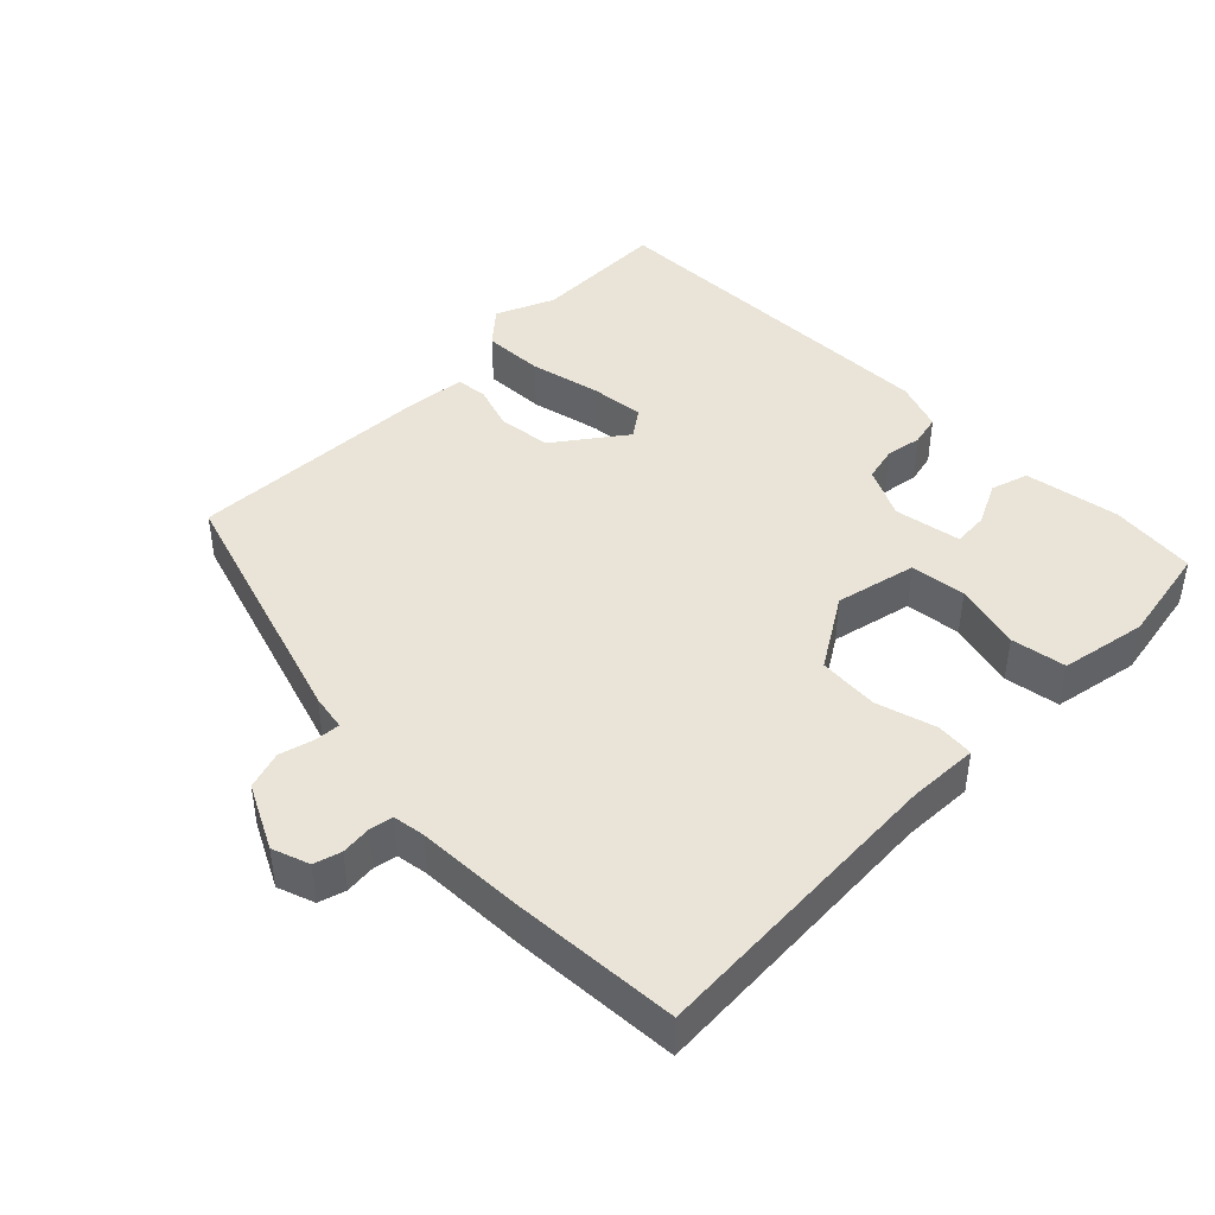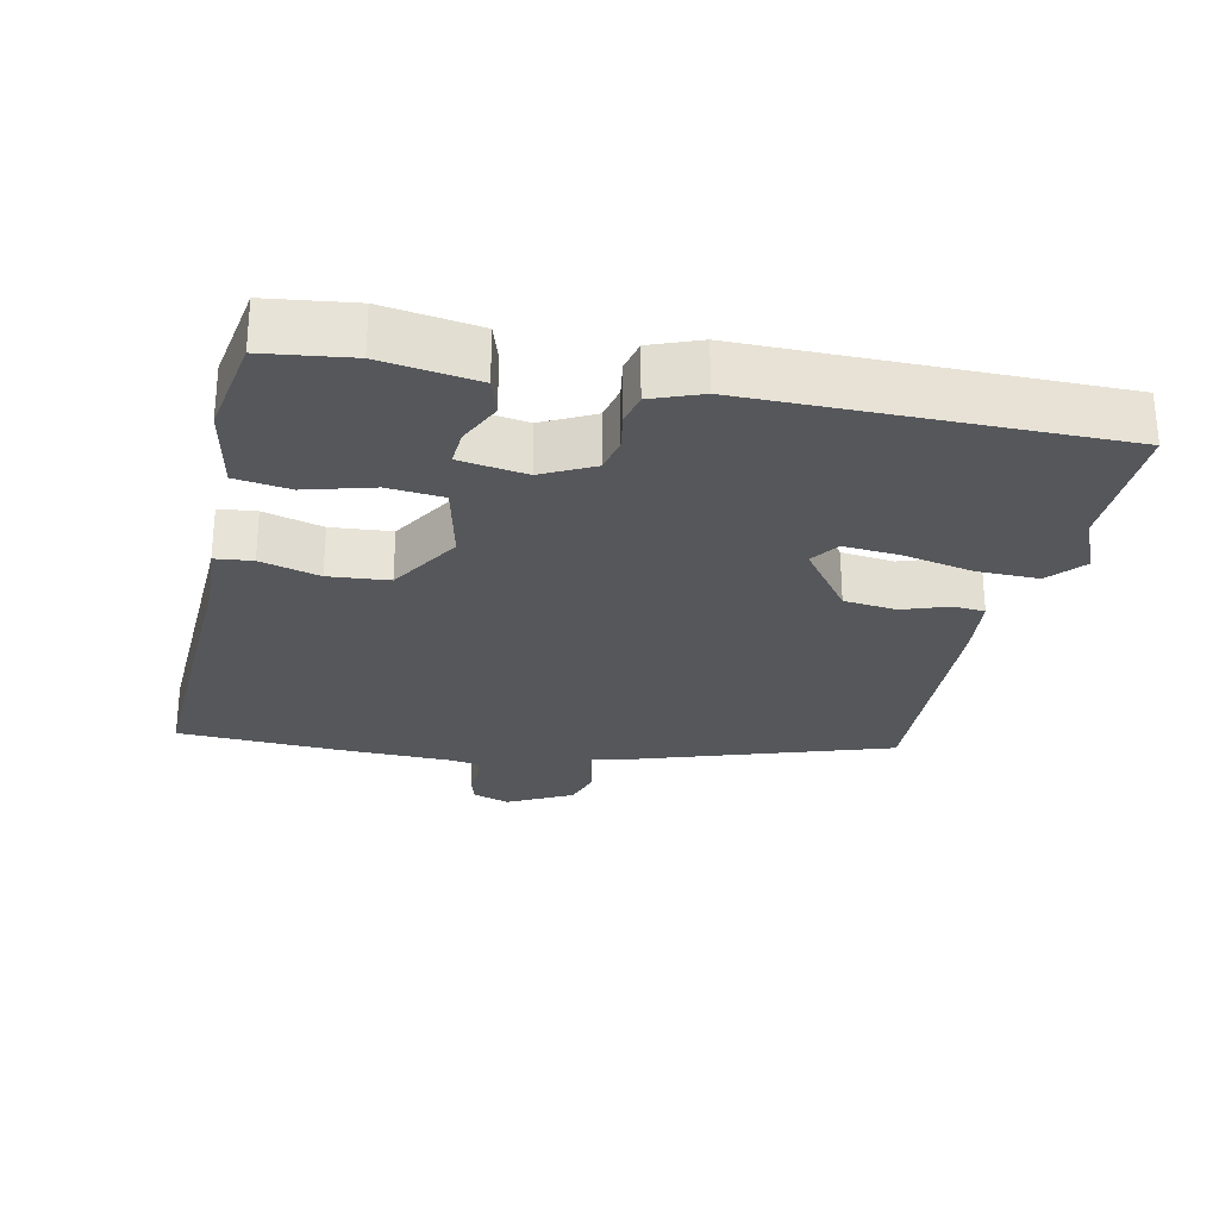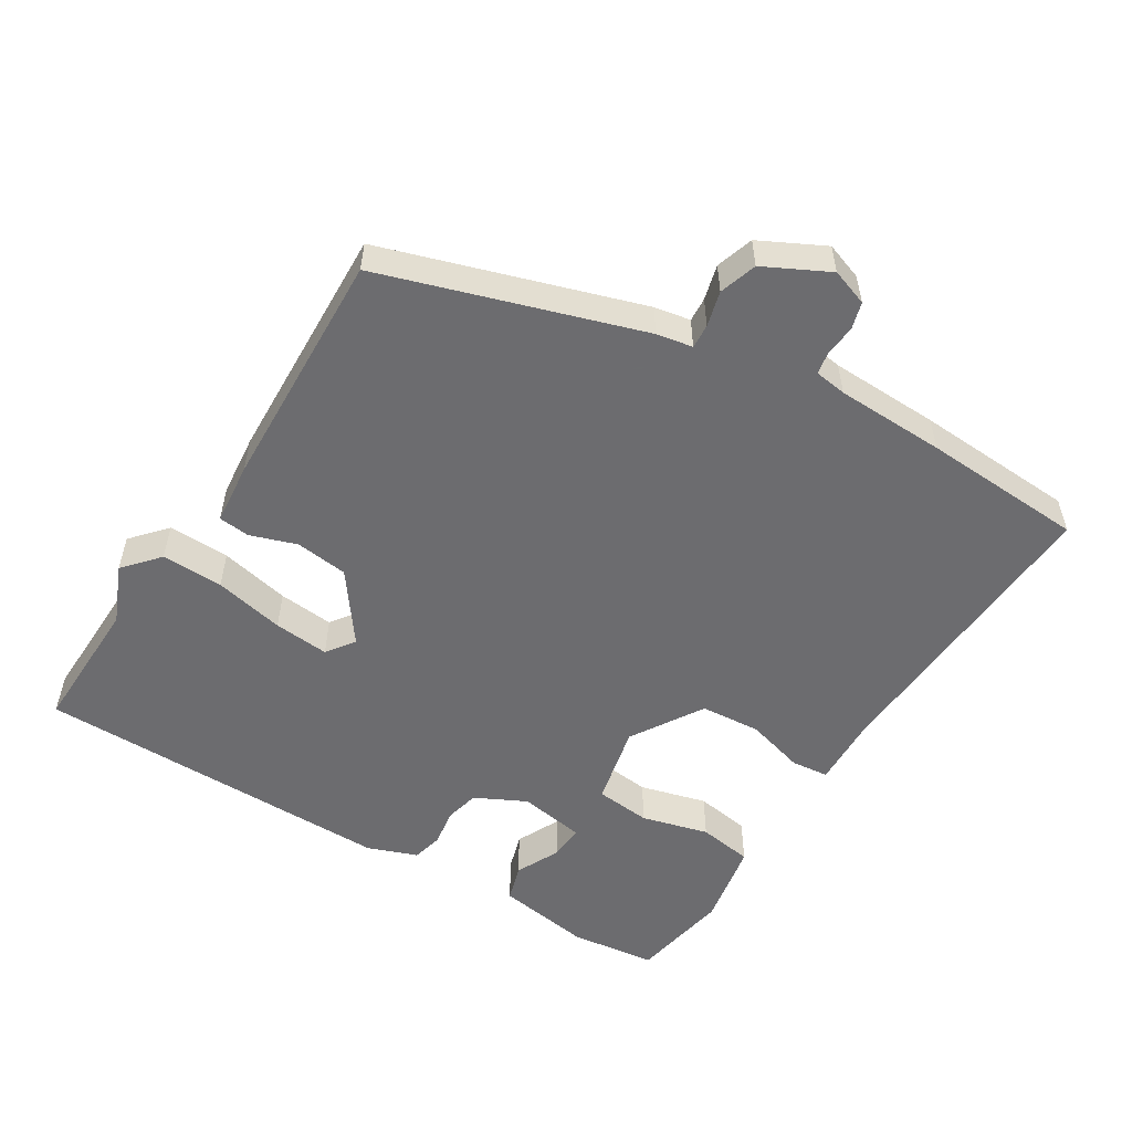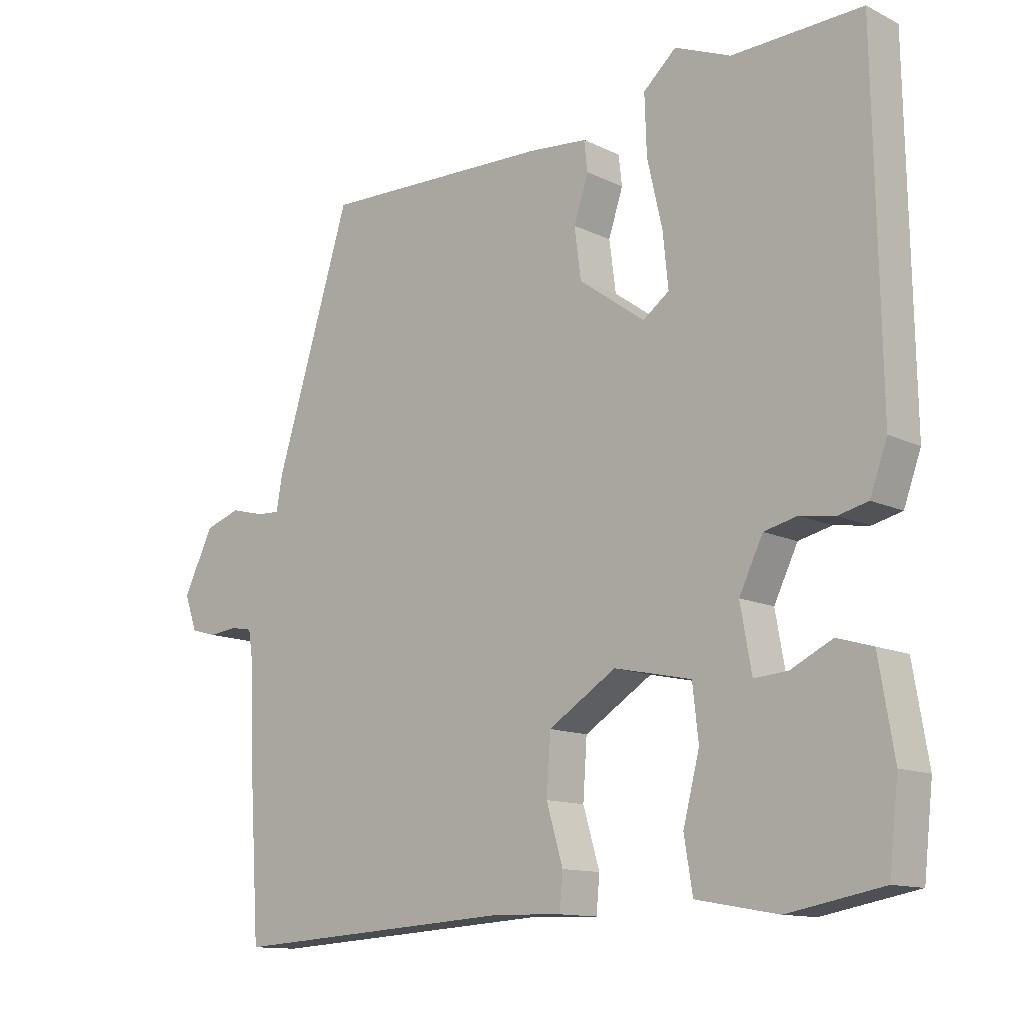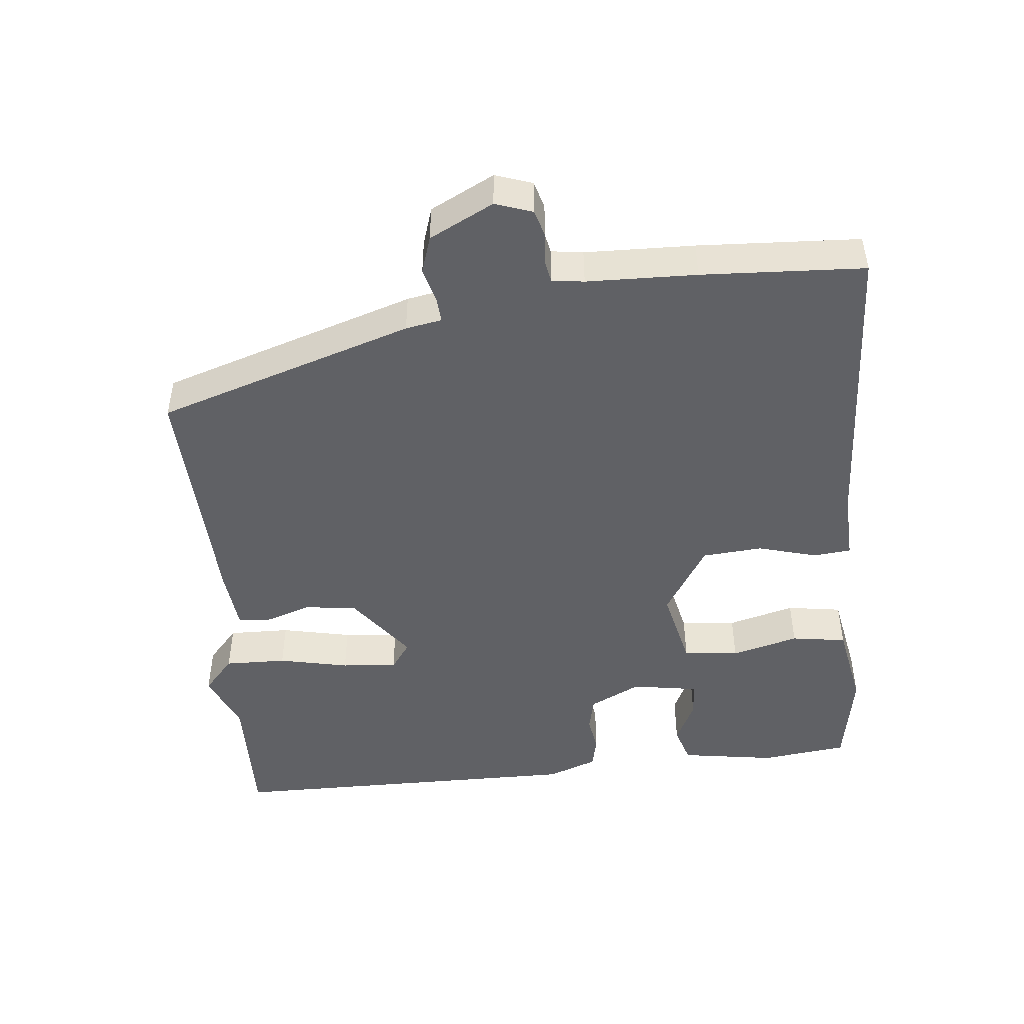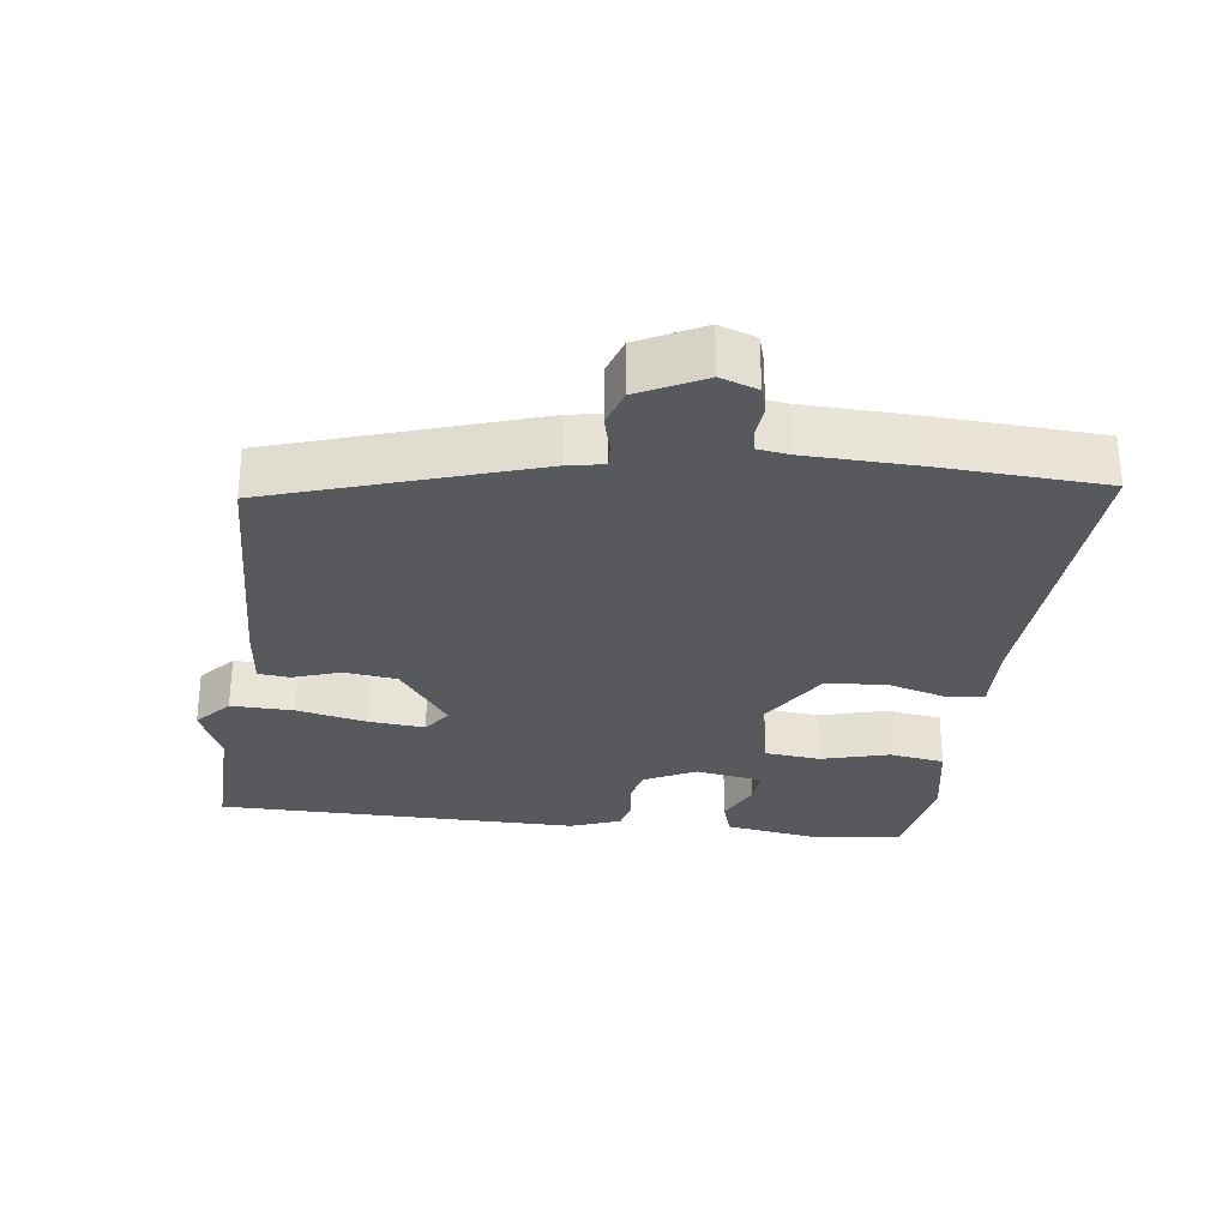
<metadata>
{"format":"obj","ext":"obj","renderer":"f3d","projection":"perspective","resolution":1024,"background":"white","views":[{"elev":43.3,"azim":135.4,"up":"+Y"},{"elev":-27.0,"azim":-101.1,"up":"+Y"},{"elev":-53.8,"azim":58.8,"up":"+Y"},{"elev":-12.5,"azim":-138.4,"up":"+Z"},{"elev":-47.4,"azim":96.4,"up":"+Y"},{"elev":-29.3,"azim":83.3,"up":"+Y"}]}
</metadata>
<code>
v 0.511 0.07 -0.326
v 0.496 0.07 -0.56
v 0.057 0.07 -0.532
v -0.044 0.07 -0.535
v -0.049 0.07 -0.481
v -0.024 0.07 -0.396
v -0.03 0.07 -0.309
v -0.133 0.07 -0.244
v -0.25 0.07 -0.269
v -0.259 0.07 -0.349
v -0.234 0.07 -0.446
v -0.247 0.07 -0.525
v -0.371 0.07 -0.547
v -0.515 0.07 -0.52
v -0.529 0.07 -0.395
v -0.506 0.07 -0.258
v -0.452 0.07 -0.242
v -0.389 0.07 -0.273
v -0.338 0.07 -0.277
v -0.321 0.07 -0.181
v -0.357 0.07 -0.107
v -0.407 0.07 -0.095
v -0.46 0.07 -0.103
v -0.505 0.07 -0.092
v -0.531 0.07 -0.02
v -0.522 0.07 0.501
v -0.325 0.07 0.494
v -0.24 0.07 0.529
v -0.19 0.07 0.484
v -0.193 0.07 0.395
v -0.216 0.07 0.294
v -0.224 0.07 0.214
v -0.184 0.07 0.185
v -0.084 0.07 0.257
v -0.074 0.07 0.333
v -0.096 0.07 0.4
v -0.091 0.07 0.445
v -0.001 0.07 0.453
v 0.349 0.07 0.462
v 0.464 0.07 0.091
v 0.473 0.07 0.039
v 0.508 0.07 0.041
v 0.559 0.07 0.054
v 0.613 0.07 0.036
v 0.659 0.07 -0.057
v 0.64 0.07 -0.11
v 0.601 0.07 -0.121
v 0.557 0.07 -0.116
v 0.524 0.07 -0.122
v 0.517 0.07 -0.168
v 0.511 0 -0.326
v 0.496 0 -0.56
v 0.057 0 -0.532
v -0.044 0 -0.535
v -0.049 0 -0.481
v -0.024 0 -0.396
v -0.03 0 -0.309
v -0.133 0 -0.244
v -0.25 0 -0.269
v -0.259 0 -0.349
v -0.234 0 -0.446
v -0.247 0 -0.525
v -0.371 0 -0.547
v -0.515 0 -0.52
v -0.529 0 -0.395
v -0.506 0 -0.258
v -0.452 0 -0.242
v -0.389 0 -0.273
v -0.338 0 -0.277
v -0.321 0 -0.181
v -0.357 0 -0.107
v -0.407 0 -0.095
v -0.46 0 -0.103
v -0.505 0 -0.092
v -0.531 0 -0.02
v -0.522 0 0.501
v -0.325 0 0.494
v -0.24 0 0.529
v -0.19 0 0.484
v -0.193 0 0.395
v -0.216 0 0.294
v -0.224 0 0.214
v -0.184 0 0.185
v -0.084 0 0.257
v -0.074 0 0.333
v -0.096 0 0.4
v -0.091 0 0.445
v -0.001 0 0.453
v 0.349 0 0.462
v 0.464 0 0.091
v 0.473 0 0.039
v 0.508 0 0.041
v 0.559 0 0.054
v 0.613 0 0.036
v 0.659 0 -0.057
v 0.64 0 -0.11
v 0.601 0 -0.121
v 0.557 0 -0.116
v 0.524 0 -0.122
v 0.517 0 -0.168
f 46 47 48
f 45 46 48
f 44 45 48
f 43 44 48
f 42 43 48
f 41 42 48 49
f 39 40 41
f 38 39 41
f 37 38 41
f 36 37 41
f 35 36 41
f 41 49 50
f 35 41 50
f 34 35 50
f 29 30 31
f 28 29 31
f 27 28 31
f 27 31 32
f 26 27 32
f 25 26 32
f 24 25 32
f 23 24 32
f 22 23 32
f 21 22 32 33
f 16 17 18
f 15 16 18
f 14 15 18
f 13 14 18
f 12 13 18
f 11 12 18
f 10 11 18
f 10 18 19
f 9 10 19 20
f 3 4 5 6
f 3 6 7
f 2 3 7
f 1 2 7 8
f 34 50 1 8
f 21 33 34
f 20 21 34
f 9 20 34
f 8 9 34
f 98 97 96
f 98 96 95
f 98 95 94
f 98 94 93
f 98 93 92
f 99 98 92 91
f 91 90 89
f 91 89 88
f 91 88 87
f 91 87 86
f 91 86 85
f 100 99 91
f 100 91 85
f 100 85 84
f 81 80 79
f 81 79 78
f 81 78 77
f 82 81 77
f 82 77 76
f 82 76 75
f 82 75 74
f 82 74 73
f 82 73 72
f 83 82 72 71
f 68 67 66
f 68 66 65
f 68 65 64
f 68 64 63
f 68 63 62
f 68 62 61
f 68 61 60
f 69 68 60
f 70 69 60 59
f 56 55 54 53
f 57 56 53
f 57 53 52
f 58 57 52 51
f 58 51 100 84
f 84 83 71
f 84 71 70
f 84 70 59
f 84 59 58
f 1 51 52 2
f 2 52 53 3
f 3 53 54 4
f 4 54 55 5
f 5 55 56 6
f 6 56 57 7
f 7 57 58 8
f 8 58 59 9
f 9 59 60 10
f 10 60 61 11
f 11 61 62 12
f 12 62 63 13
f 13 63 64 14
f 14 64 65 15
f 15 65 66 16
f 16 66 67 17
f 17 67 68 18
f 18 68 69 19
f 19 69 70 20
f 20 70 71 21
f 21 71 72 22
f 22 72 73 23
f 23 73 74 24
f 24 74 75 25
f 25 75 76 26
f 26 76 77 27
f 27 77 78 28
f 28 78 79 29
f 29 79 80 30
f 30 80 81 31
f 31 81 82 32
f 32 82 83 33
f 33 83 84 34
f 34 84 85 35
f 35 85 86 36
f 36 86 87 37
f 37 87 88 38
f 38 88 89 39
f 39 89 90 40
f 40 90 91 41
f 41 91 92 42
f 42 92 93 43
f 43 93 94 44
f 44 94 95 45
f 45 95 96 46
f 46 96 97 47
f 47 97 98 48
f 48 98 99 49
f 49 99 100 50
f 50 100 51 1

</code>
